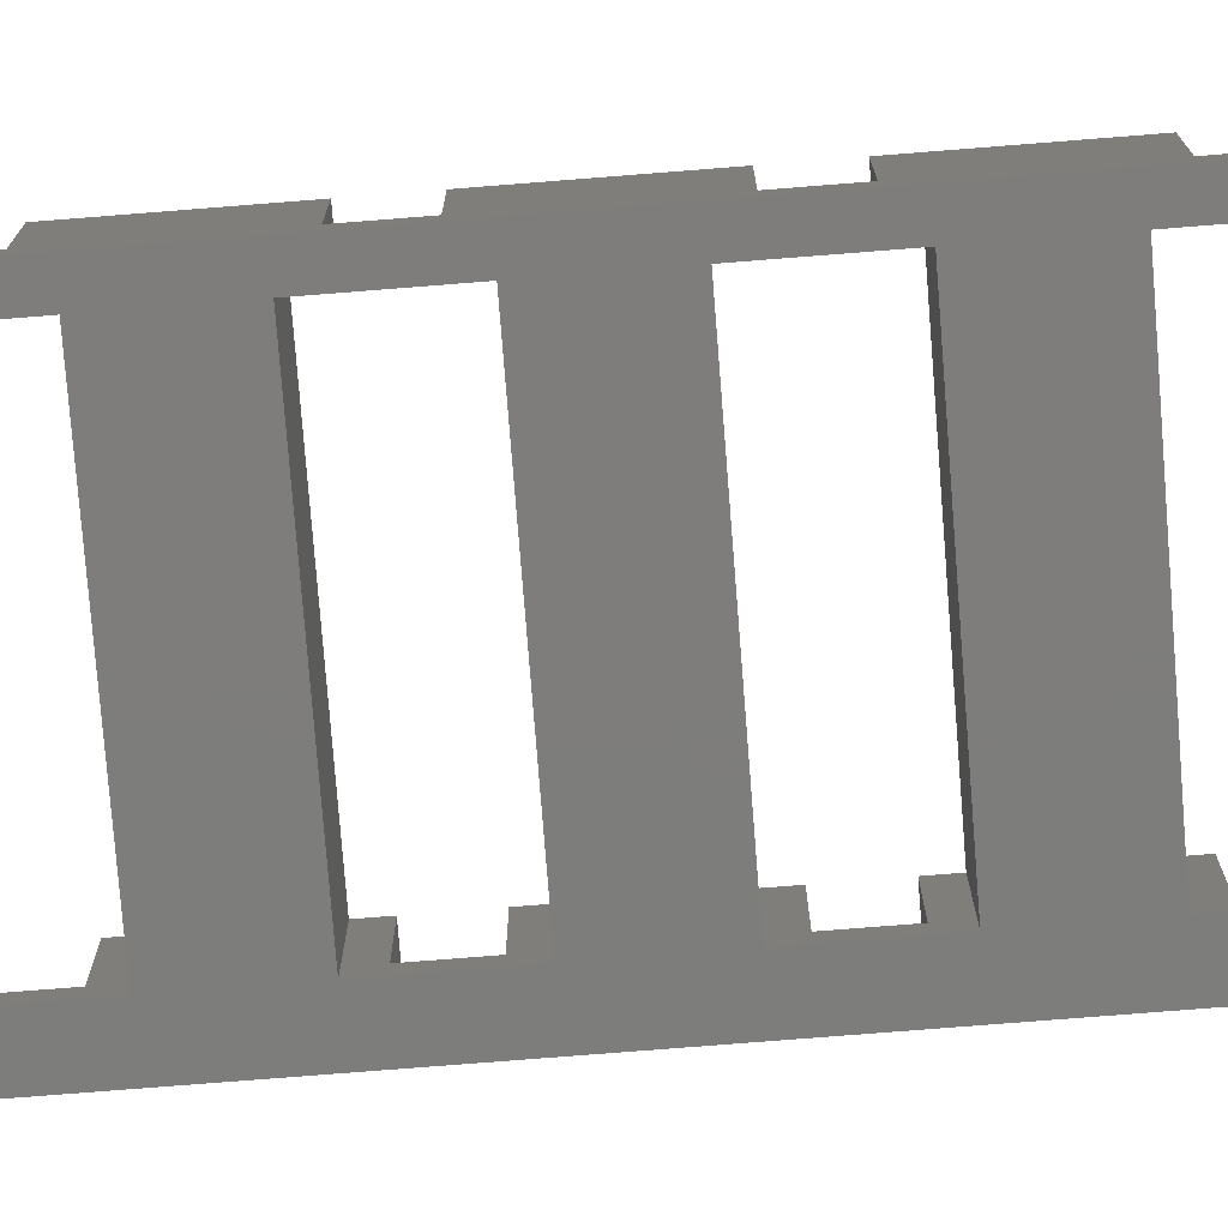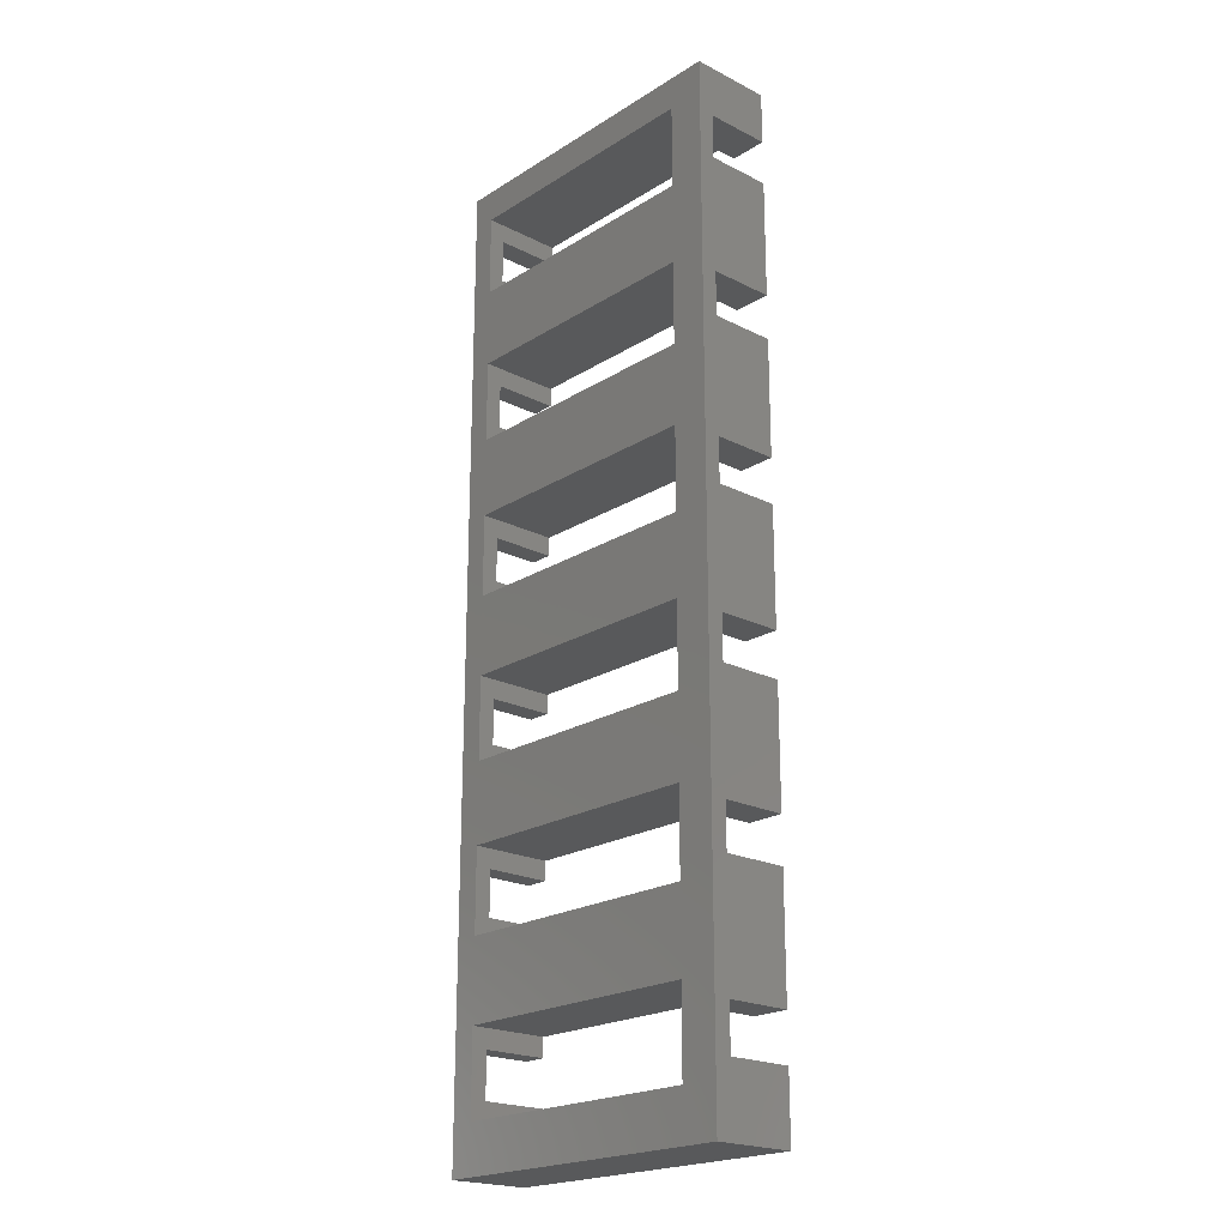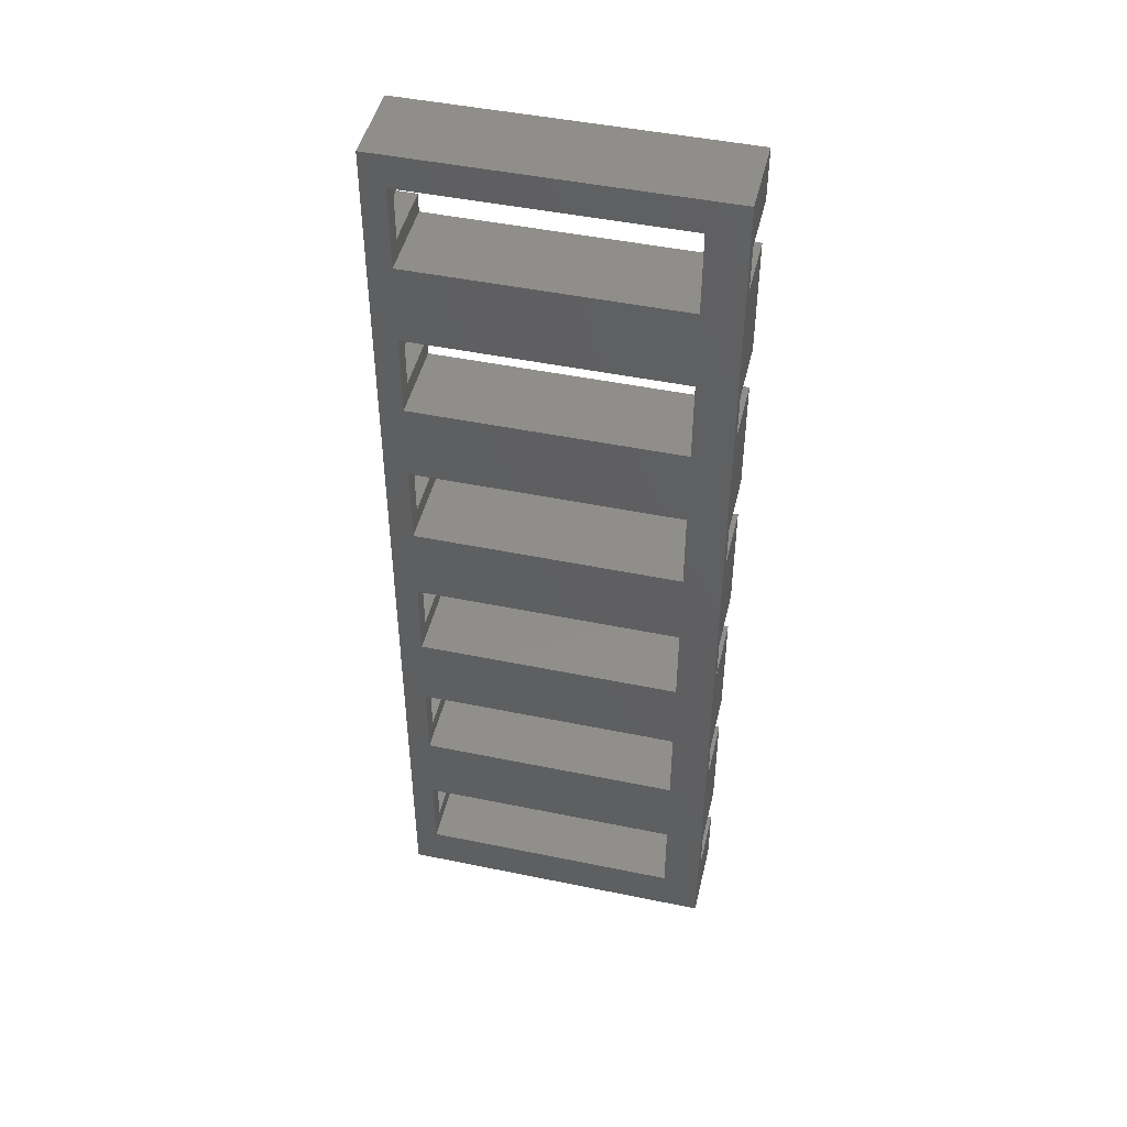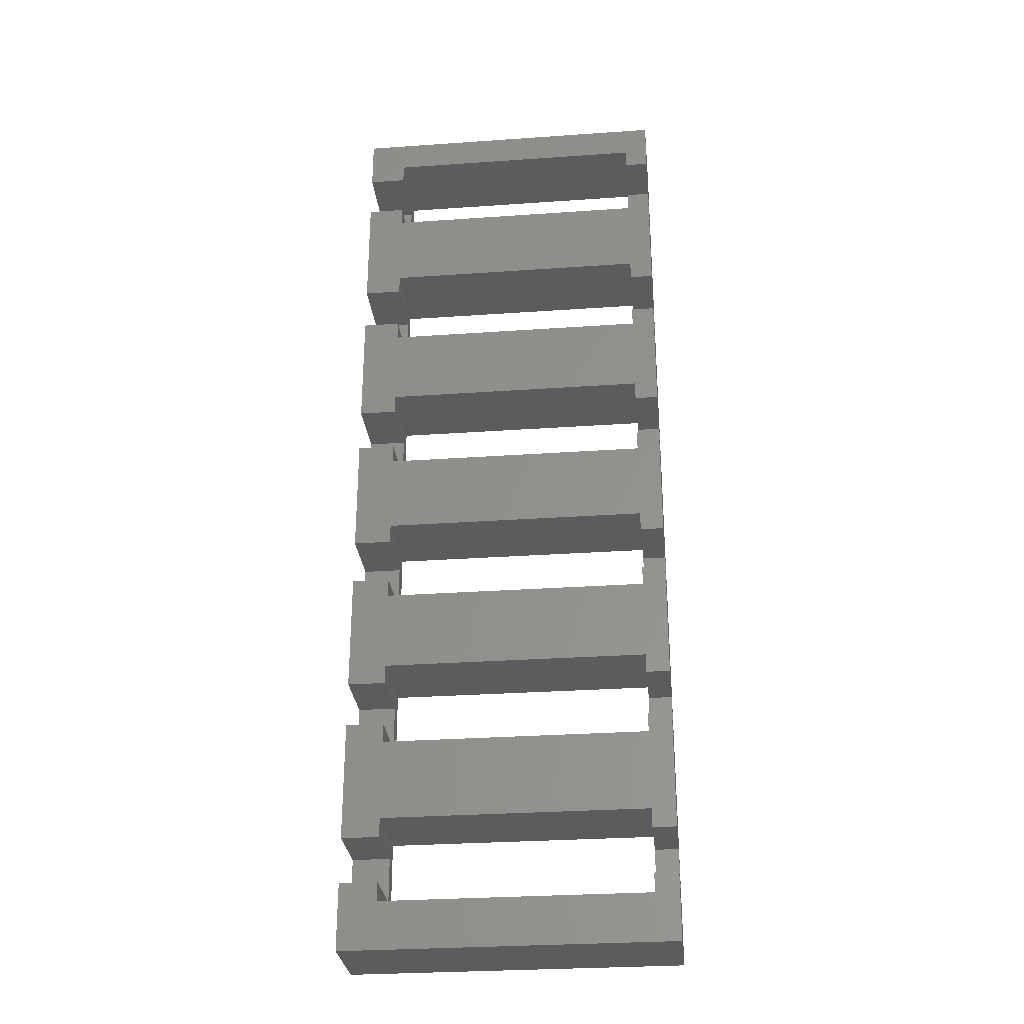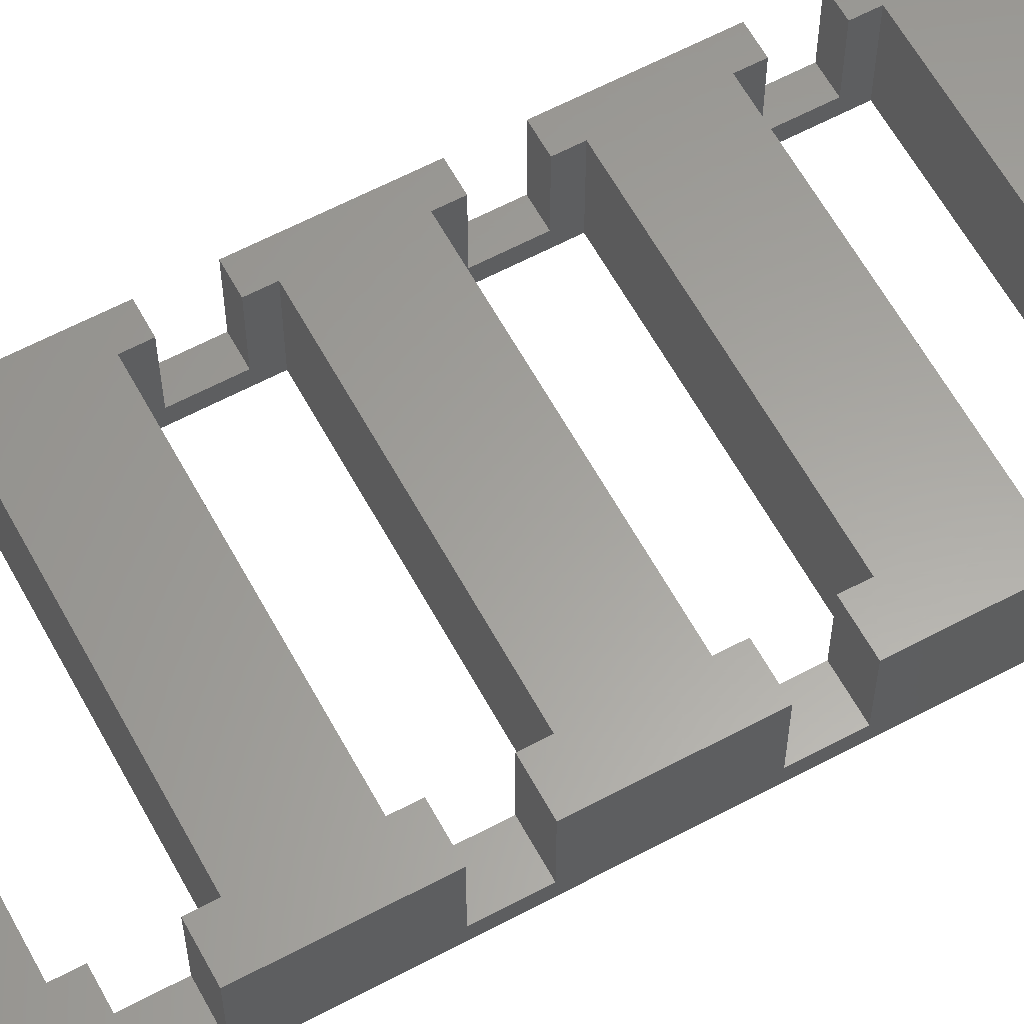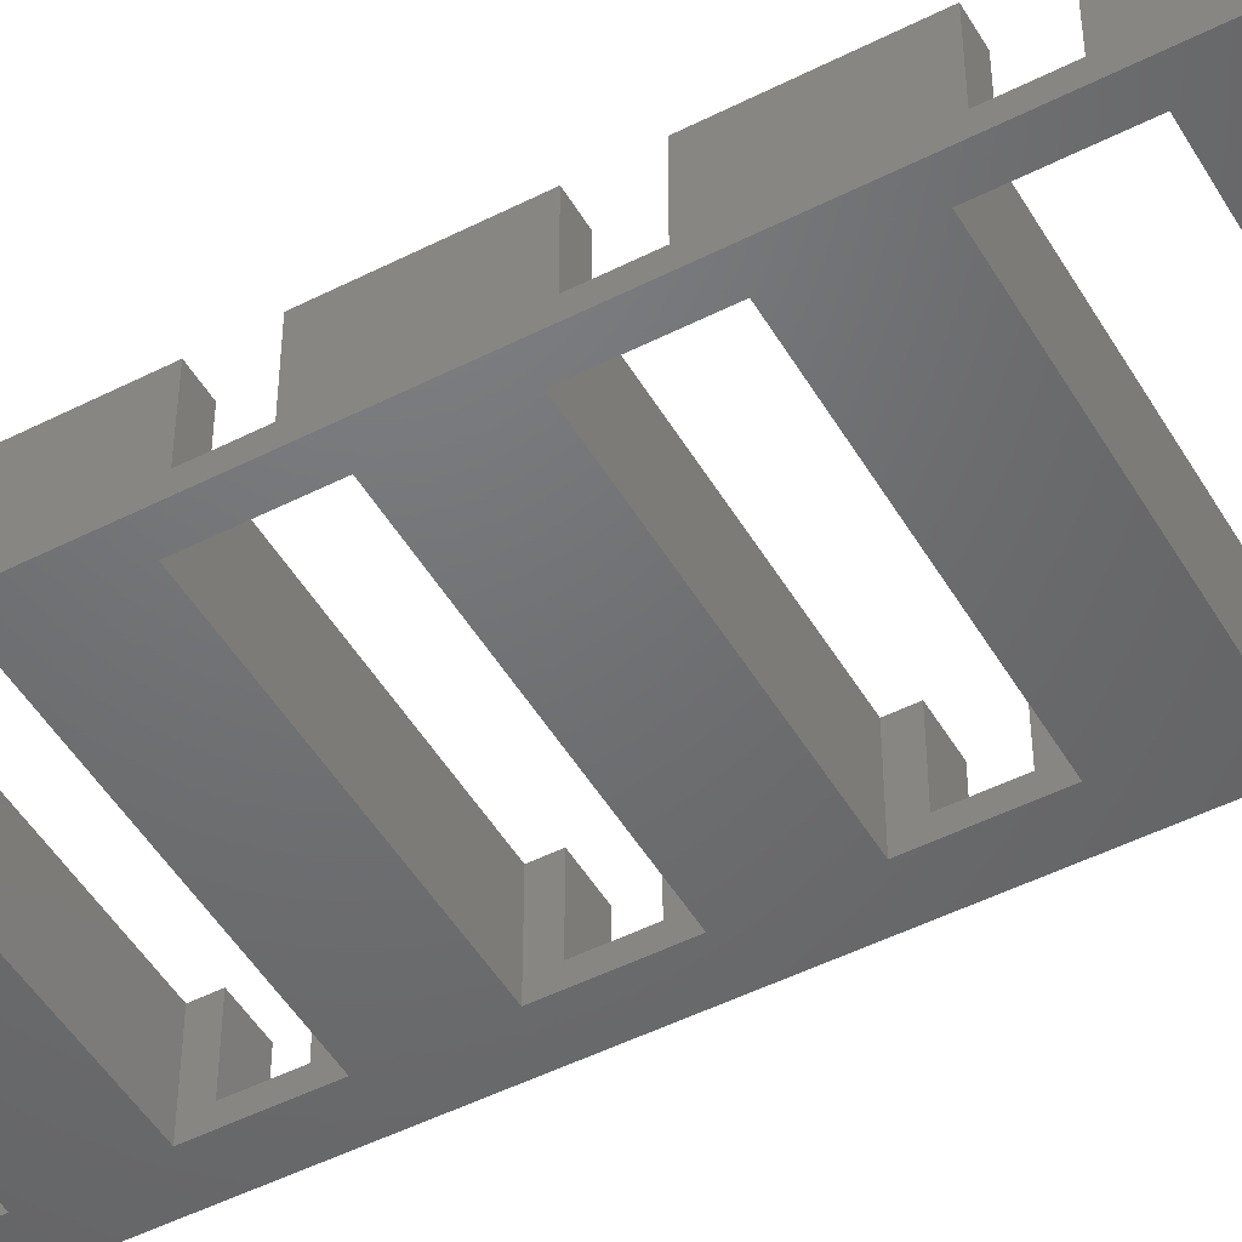
<metadata>
{"format":"stl","ext":"stl","renderer":"f3d","projection":"perspective","resolution":1024,"background":"white","views":[{"elev":-76.9,"azim":-85.5,"up":"+Y"},{"elev":-21.2,"azim":47.9,"up":"+Z"},{"elev":46.7,"azim":13.2,"up":"+Z"},{"elev":-29.5,"azim":-174.1,"up":"+Z"},{"elev":61.4,"azim":61.5,"up":"+Y"},{"elev":-49.1,"azim":-60.6,"up":"+Y"}]}
</metadata>
<code>
# stl→obj: 156 verts, 332 faces
v -4.604 10 105.8
v -4.604 10 108.2
v -1.02e-12 10 108.2
v -4.604 10 96
v -37.1 10 96
v -37.1 10 105.8
v -40 10 108.2
v -37.1 10 108.2
v -37.1 10 93.65
v -40 10 93.65
v 1.243e-14 10 93.65
v -4.604 10 93.65
v -40 10 8.15
v -37.1 10 8.15
v -40 10 0
v -37.1 10 5.8
v 0 10 0
v -4.604 10 5.8
v -1.02e-12 10 8.15
v -4.604 10 8.15
v -40 10 28.15
v -37.1 10 28.15
v -37.1 10 25.8
v -37.1 10 16
v -37.1 10 13.65
v -40 10 13.65
v 1.243e-14 10 13.65
v -4.604 10 13.65
v -4.604 10 16
v -4.604 10 25.8
v -4.604 10 28.15
v -1.02e-12 10 28.15
v -4.604 10 45.8
v -4.604 10 48.15
v -1.02e-12 10 48.15
v -37.1 10 36
v -37.1 10 33.65
v -40 10 33.65
v -37.1 10 45.8
v -4.604 10 36
v 1.243e-14 10 33.65
v -4.604 10 33.65
v -37.1 10 48.15
v -40 10 48.15
v -37.1 10 65.8
v -40 10 68.15
v -37.1 10 68.15
v -4.604 10 65.8
v -4.604 10 68.15
v -1.02e-12 10 68.15
v -4.604 10 56
v -37.1 10 56
v 1.243e-14 10 53.65
v -4.604 10 53.65
v -37.1 10 53.65
v -40 10 53.65
v -4.604 10 85.8
v -4.604 10 88.15
v -1.02e-12 10 88.15
v -4.604 10 76
v -37.1 10 76
v -37.1 10 85.8
v -40 10 88.15
v -37.1 10 88.15
v -37.1 10 73.65
v -40 10 73.65
v 1.243e-14 10 73.65
v -4.604 10 73.65
v -4.604 0 76
v -37.1 0 76
v -37.1 0 85.8
v -4.604 0 85.8
v -37.1 2 68.15
v -37.1 0 65.8
v -37.1 2 73.65
v -4.604 0 65.8
v -4.604 2 68.15
v -4.604 2 73.65
v -4.604 0 56
v -37.1 0 56
v -37.1 2 48.15
v -37.1 0 45.8
v -37.1 2 53.65
v -4.604 0 45.8
v -4.604 2 48.15
v -4.604 2 53.65
v -4.604 0 36
v -37.1 0 36
v -37.1 2 28.15
v -37.1 0 25.8
v -37.1 2 33.65
v -4.604 0 16
v -37.1 0 16
v -4.604 0 25.8
v -4.604 2 28.15
v -4.604 2 33.65
v -37.1 2 8.15
v -37.1 0 5.8
v -37.1 2 13.65
v -4.604 0 5.8
v -4.604 2 8.15
v -4.604 2 13.65
v -4.604 0 96
v -4.604 2 93.65
v -4.604 2 88.15
v -37.1 0 96
v -37.1 2 93.65
v -37.1 2 88.15
v -4.263e-14 0 120
v -40 0 120
v -37.1 0 116
v -4.604 0 116
v -4.604 0 105.8
v 0 0 0
v -40 0 0
v -37.1 0 105.8
v -40 2 88.15
v -40 2 93.65
v 0 2 88.15
v 0 2 93.65
v -40 2 8.15
v -40 2 13.65
v 0 2 8.15
v 0 2 13.65
v -40 2 28.15
v -40 2 33.65
v 0 2 28.15
v 0 2 33.65
v -40 2 48.15
v -40 2 53.65
v 0 2 48.15
v 0 2 53.65
v -40 2 68.15
v -40 2 73.65
v 0 2 68.15
v 0 2 73.65
v -37.1 2 116
v -4.604 10 116
v -4.604 2 116
v -37.1 10 116
v -4.604 2 113.7
v -4.604 2 108.2
v -4.604 2 105.8
v -4.604 10 113.7
v -37.1 2 105.8
v -37.1 2 108.2
v -37.1 2 113.7
v -37.1 10 113.7
v -40 2 108.2
v -40 2 113.7
v 0 2 108.2
v 0 2 113.7
v 1.243e-14 10 113.7
v -40 10 113.7
v -4.263e-14 10 120
v -40 10 120
f 1 2 3
f 1 3 4
f 1 4 5
f 1 5 6
f 7 8 6
f 7 6 5
f 7 5 9
f 7 9 10
f 11 12 3
f 3 12 4
f 13 14 15
f 15 14 16
f 15 16 17
f 17 16 18
f 17 18 19
f 19 18 20
f 21 22 23
f 21 23 24
f 21 24 25
f 21 25 26
f 27 28 29
f 27 29 30
f 27 30 31
f 27 31 32
f 30 29 23
f 23 29 24
f 33 34 35
f 36 37 38
f 36 38 39
f 36 39 33
f 36 33 40
f 41 42 35
f 35 42 40
f 35 40 33
f 39 38 43
f 43 38 44
f 45 46 47
f 48 49 50
f 48 50 51
f 48 51 52
f 48 52 45
f 53 54 50
f 50 54 51
f 55 56 52
f 52 56 46
f 52 46 45
f 57 58 59
f 57 59 60
f 57 60 61
f 57 61 62
f 63 64 62
f 63 62 61
f 63 61 65
f 63 65 66
f 67 68 59
f 59 68 60
f 69 70 60
f 60 70 61
f 71 72 62
f 62 72 57
f 73 45 47
f 45 73 74
f 74 73 75
f 74 75 70
f 70 75 65
f 70 65 61
f 74 76 45
f 45 76 48
f 49 48 77
f 77 48 76
f 77 76 78
f 78 76 69
f 78 69 68
f 68 69 60
f 79 80 51
f 51 80 52
f 81 39 43
f 39 81 82
f 82 81 83
f 82 83 80
f 80 83 55
f 80 55 52
f 82 84 39
f 39 84 33
f 34 33 85
f 85 33 84
f 85 84 86
f 86 84 79
f 86 79 54
f 54 79 51
f 87 88 40
f 40 88 36
f 89 23 22
f 23 89 90
f 90 89 91
f 90 91 88
f 88 91 37
f 88 37 36
f 92 93 29
f 29 93 24
f 90 94 23
f 23 94 30
f 31 30 95
f 95 30 94
f 95 94 96
f 96 94 87
f 96 87 42
f 42 87 40
f 97 16 14
f 16 97 98
f 98 97 99
f 98 99 93
f 93 99 25
f 93 25 24
f 98 100 16
f 16 100 18
f 20 18 101
f 101 18 100
f 101 100 102
f 102 100 92
f 102 92 28
f 28 92 29
f 4 12 103
f 103 12 104
f 103 104 72
f 72 104 105
f 72 105 57
f 57 105 58
f 103 106 4
f 4 106 5
f 106 9 5
f 9 106 107
f 107 106 71
f 107 71 108
f 108 71 62
f 108 62 64
f 109 110 111
f 109 111 112
f 109 112 113
f 109 113 103
f 109 103 72
f 109 72 69
f 109 69 76
f 109 76 79
f 109 79 84
f 109 84 87
f 109 87 94
f 109 94 92
f 109 92 100
f 109 100 114
f 110 115 98
f 110 98 93
f 110 93 90
f 110 90 88
f 110 88 82
f 110 82 80
f 110 80 74
f 110 74 70
f 110 70 71
f 110 71 106
f 110 106 116
f 110 116 111
f 116 106 113
f 113 106 103
f 71 70 72
f 72 70 69
f 74 80 76
f 76 80 79
f 82 88 84
f 84 88 87
f 90 93 94
f 94 93 92
f 98 115 100
f 100 115 114
f 117 118 108
f 108 118 107
f 105 104 119
f 119 104 120
f 121 122 97
f 97 122 99
f 101 102 123
f 123 102 124
f 125 126 89
f 89 126 91
f 95 96 127
f 127 96 128
f 129 130 81
f 81 130 83
f 85 86 131
f 131 86 132
f 133 134 73
f 73 134 75
f 77 78 135
f 135 78 136
f 120 104 11
f 11 104 12
f 107 118 9
f 9 118 10
f 75 134 65
f 65 134 66
f 83 130 55
f 55 130 56
f 91 126 37
f 37 126 38
f 99 122 25
f 25 122 26
f 95 127 31
f 31 127 32
f 85 131 34
f 34 131 35
f 77 135 49
f 49 135 50
f 105 119 58
f 58 119 59
f 101 123 20
f 20 123 19
f 124 102 27
f 27 102 28
f 136 78 67
f 67 78 68
f 132 86 53
f 53 86 54
f 128 96 41
f 41 96 42
f 117 108 63
f 63 108 64
f 121 97 13
f 13 97 14
f 125 89 21
f 21 89 22
f 129 81 44
f 44 81 43
f 133 73 46
f 46 73 47
f 111 137 112
f 138 139 140
f 140 139 112
f 140 112 137
f 113 112 139
f 113 139 141
f 113 141 142
f 113 142 143
f 138 144 139
f 139 144 141
f 2 1 142
f 142 1 143
f 113 143 116
f 6 145 1
f 1 145 116
f 1 116 143
f 116 145 146
f 116 146 147
f 116 147 137
f 116 137 111
f 140 137 148
f 148 137 147
f 8 146 6
f 6 146 145
f 149 150 146
f 146 150 147
f 142 141 151
f 151 141 152
f 149 146 7
f 7 146 8
f 142 151 2
f 2 151 3
f 152 141 153
f 153 141 144
f 147 150 148
f 148 150 154
f 114 17 19
f 114 19 123
f 114 123 124
f 114 124 127
f 114 127 128
f 114 128 131
f 114 131 132
f 114 132 135
f 114 135 136
f 114 136 119
f 114 119 120
f 114 120 151
f 114 151 152
f 114 152 109
f 11 3 120
f 120 3 151
f 67 59 136
f 136 59 119
f 53 50 132
f 132 50 135
f 41 35 128
f 128 35 131
f 27 32 124
f 124 32 127
f 155 109 153
f 153 109 152
f 110 156 154
f 110 154 150
f 110 150 149
f 110 149 118
f 110 118 117
f 110 117 134
f 110 134 133
f 110 133 130
f 110 130 129
f 110 129 126
f 110 126 125
f 110 125 122
f 110 122 121
f 110 121 115
f 21 26 125
f 125 26 122
f 44 38 129
f 129 38 126
f 46 56 133
f 133 56 130
f 63 66 117
f 117 66 134
f 7 10 149
f 149 10 118
f 15 115 13
f 13 115 121
f 148 154 140
f 140 154 156
f 140 156 138
f 138 156 155
f 138 155 144
f 144 155 153
f 156 110 155
f 155 110 109
f 17 114 15
f 15 114 115

</code>
